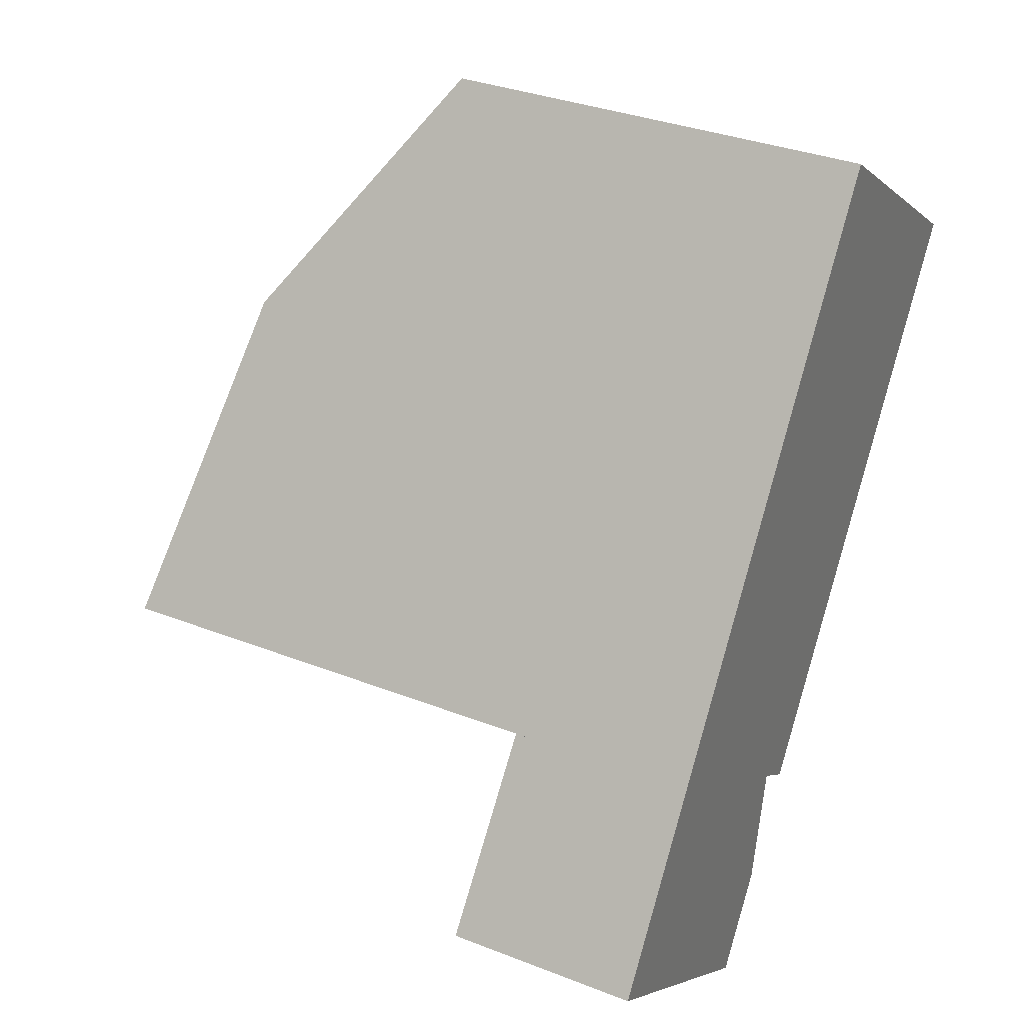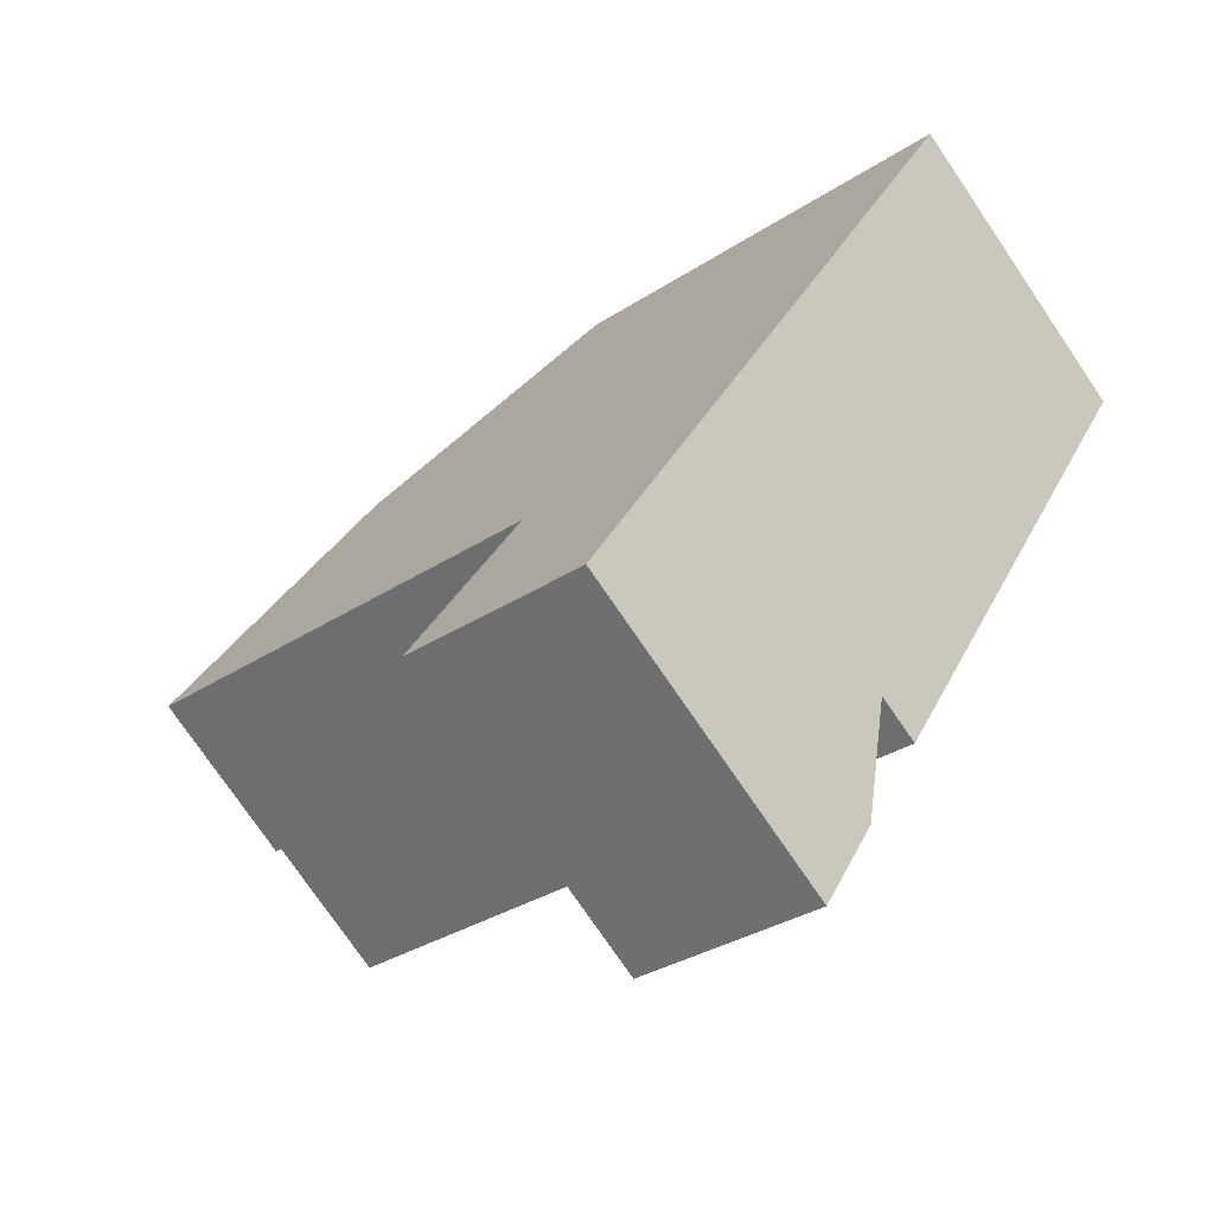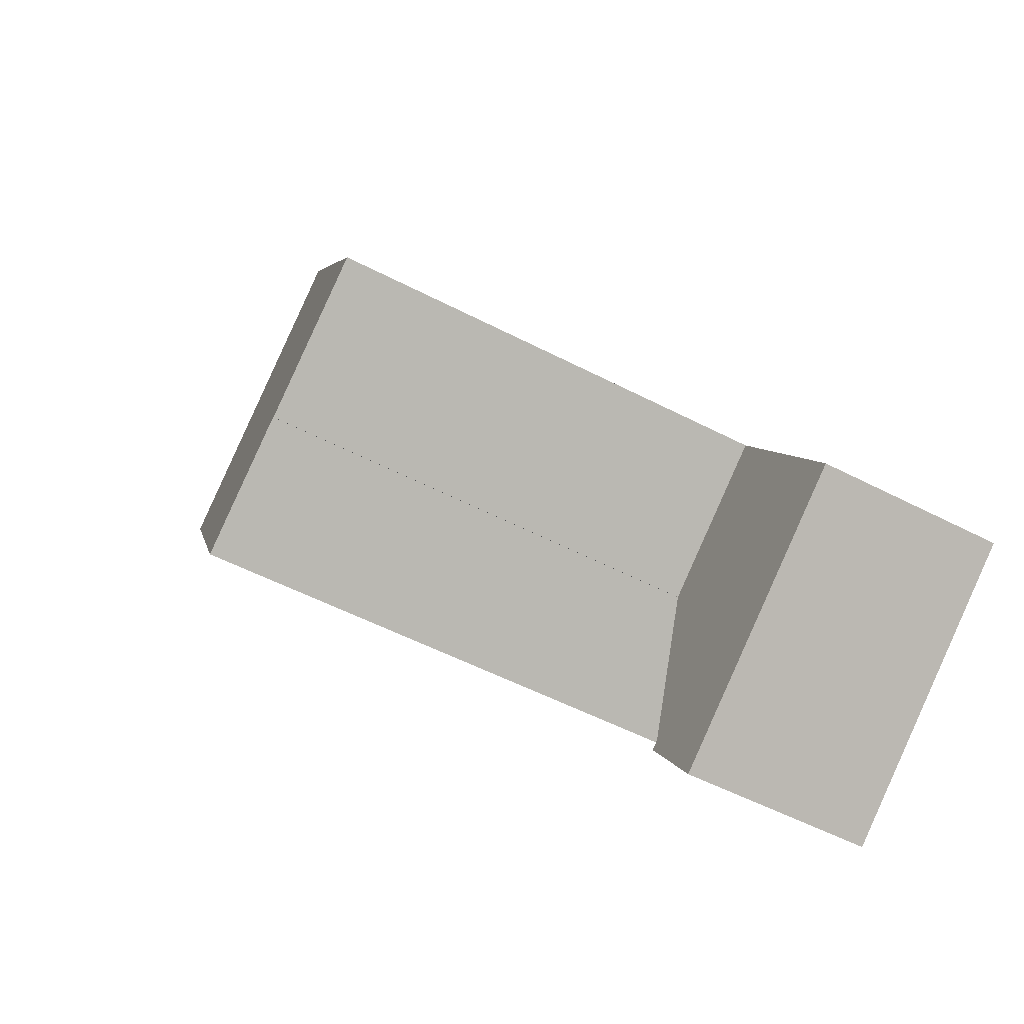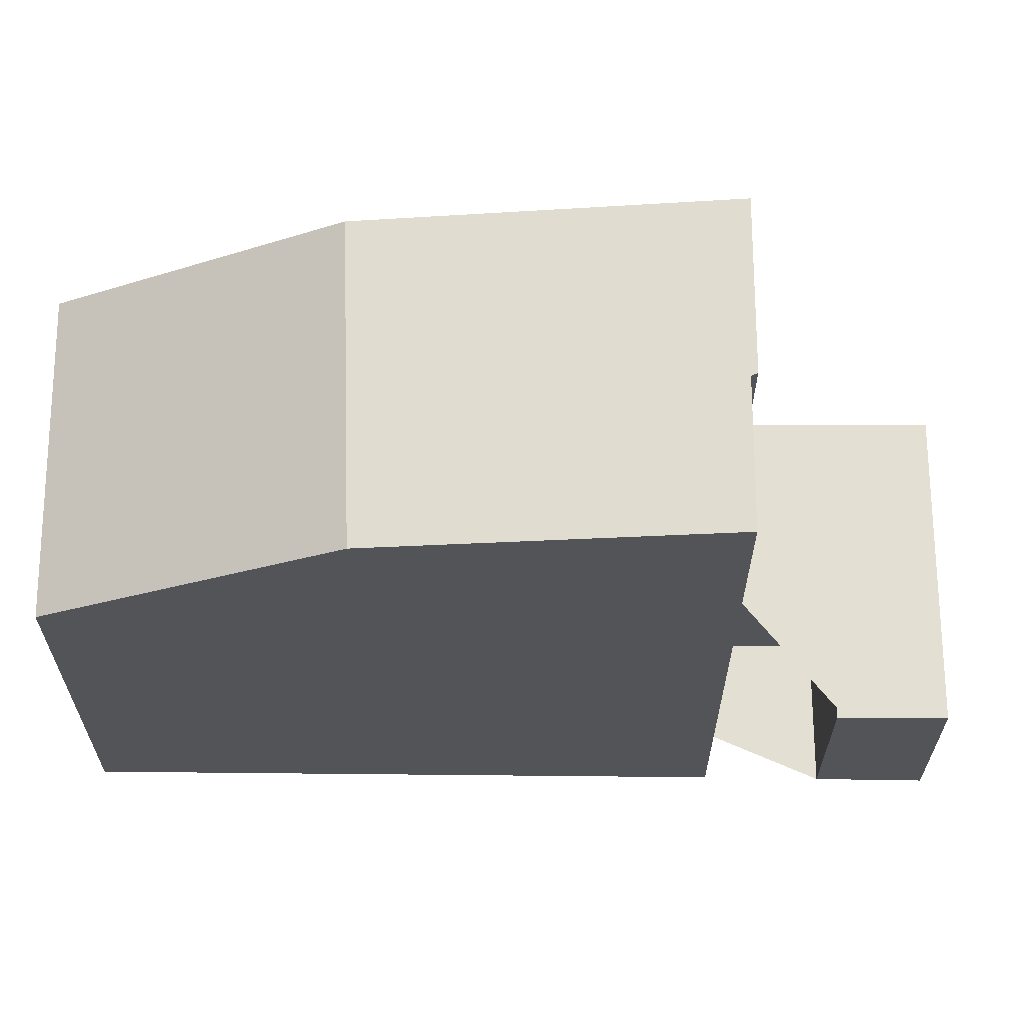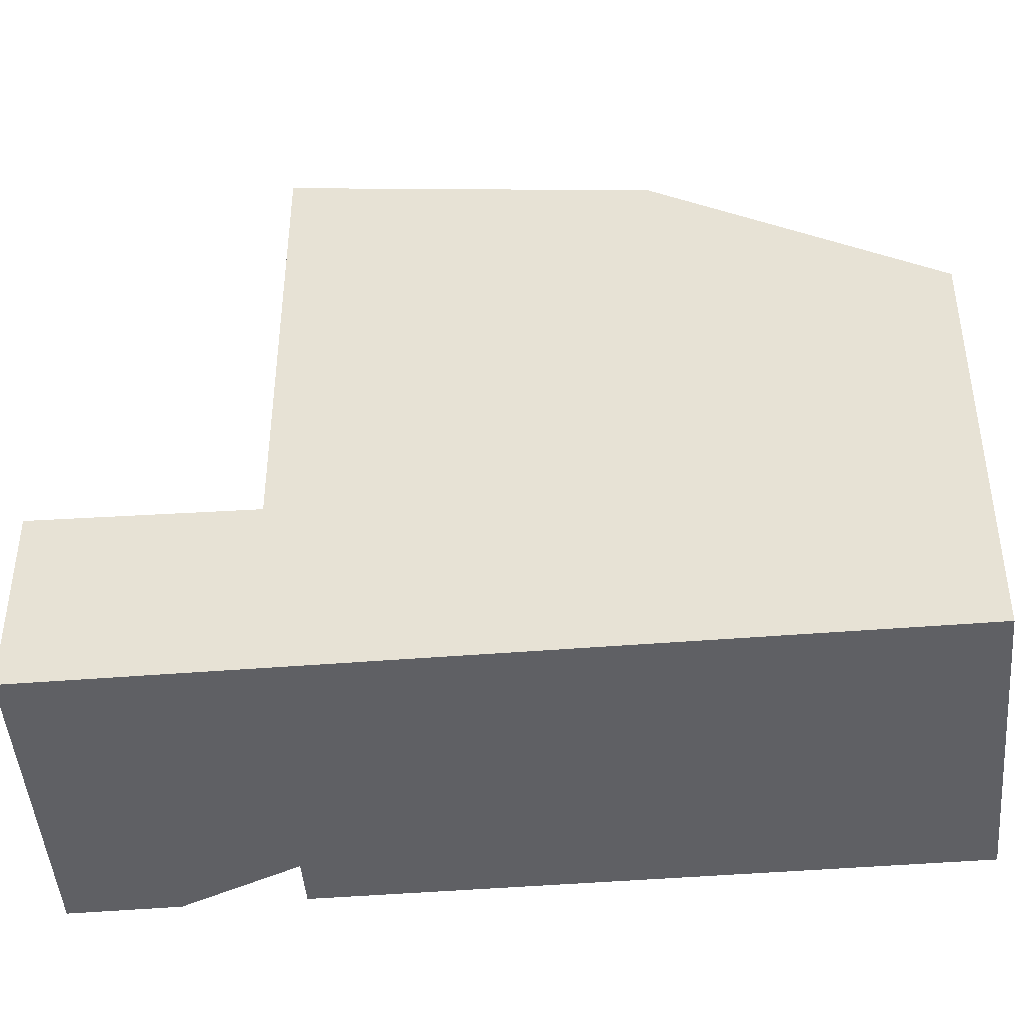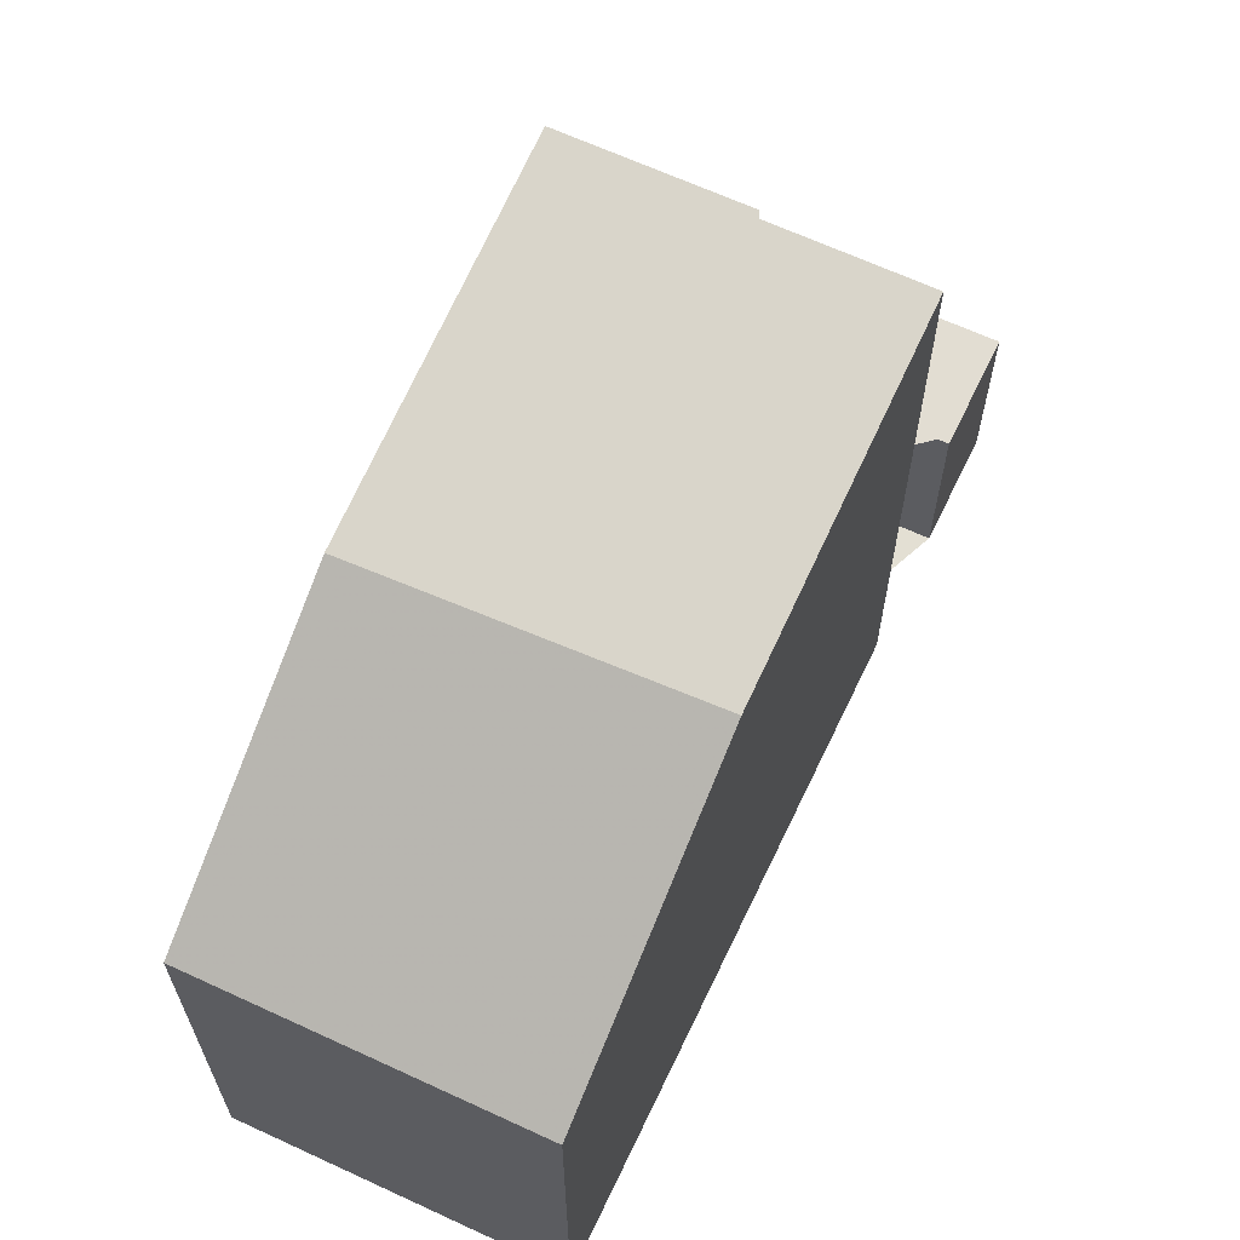
<metadata>
{"format":"obj","ext":"obj","renderer":"f3d","projection":"perspective","resolution":1024,"background":"white","views":[{"elev":33.6,"azim":118.1,"up":"+Y"},{"elev":-31.2,"azim":133.3,"up":"+Y"},{"elev":-52.7,"azim":60.7,"up":"+Y"},{"elev":66.4,"azim":-55.5,"up":"+Z"},{"elev":-45.2,"azim":129.3,"up":"+Z"},{"elev":66.9,"azim":-120.5,"up":"+Z"}]}
</metadata>
<code>
v -972.1 -788.8 8.58
v -973.6 -789.9 8.609
v -978.3 -783 5.852
v -974.8 -780.6 5.842
v -968.6 -789.9 2.57
v -972 -792.3 2.597
v -972.8 -791.2 2.562
v -971.2 -790 2.549
v -976.2 -786.2 8.029
v -972.8 -783.7 7.949
v -973.6 -789.9 8.609
v -976.1 -786.1 8.028
v -972.8 -783.7 7.949
v -976.2 -786.2 8.029
v -970.2 -787.6 8.556
v -972 -788.8 8.591
v -972 -788.8 2.514
v -970.2 -787.6 2.5
v -972 -792.3 2.597
v -970.5 -791.3 2.585
v -969.2 -789 2.542
v -972.6 -791.4 2.569
v -972 -792.3 2.597
v -972.6 -791.4 2.569
v -972.8 -791.1 2.562
v -970.2 -787.6 2.5
v -972 -788.8 2.514
v -978.3 -783 5.852
v -976.1 -786.1 8.028
v -972 -792.3 2.597
v -978.3 -783 5.855
v -978.3 -783 5.855
v -974.8 -780.6 5.845
v -972 -788.8 8.591
v -970.2 -787.6 8.556
v -970.2 -787.6 8.557
v -970.2 -787.6 2.5
v -972.8 -783.7 7.95
v -970.2 -787.6 8.557
v -970.2 -787.6 2.5
v -969.2 -789 2.542
v -968.6 -790 2.57
v -974.8 -780.6 5.842
v -974.8 -780.6 5.845
v -972.8 -783.7 7.95
v -972.5 -791.3 2.569
v -972.7 -791.1 2.562
v -971.9 -792.3 2.596
v -973.6 -789.8 8.608
v -976.1 -786.1 8.027
v -971.9 -792.3 2.596
v -978.2 -782.9 5.852
v -978.2 -782.9 5.855
v -976.1 -786.1 8.027
v -969.4 -788.8 2.536
v -972.7 -791.1 2.562
v -972.8 -791.2 2.563
v -969.3 -788.8 2.535
v -972.8 -791.2 2.563
v -973.6 -789.8 8.608
v -972.1 -788.8 8.58
v -972.1 -788.8 0
v -973.6 -789.8 0
v -976.2 -786.2 8.029
v -973.6 -789.9 8.609
v -973.6 -789.9 0
v -976.2 -786.2 0
v -978.3 -783 5.852
v -978.3 -783 5.852
v -978.3 -783 0
v -978.3 -783 0
v -974.8 -780.6 5.845
v -974.8 -780.6 5.842
v -974.8 -780.6 0
v -974.8 -780.6 0
v -968.6 -790 2.57
v -968.6 -789.9 2.57
v -968.6 -789.9 0
v -968.6 -790 0
v -972 -792.3 2.597
v -972 -792.3 2.597
v -972 -792.3 0
v -972 -792.3 0
v -972.8 -791.1 2.562
v -972.8 -791.2 2.562
v -972.8 -791.2 4.441e-16
v -972.8 -791.1 4.441e-16
v -972 -788.8 2.514
v -971.2 -790 2.549
v -971.2 -790 0
v -972 -788.8 0
v -970.2 -787.6 8.556
v -972.8 -783.7 7.949
v -972.8 -783.7 0
v -970.2 -787.6 0
v -973.6 -789.9 8.609
v -973.6 -789.9 8.609
v -973.6 -789.9 0
v -973.6 -789.9 0
v -978.3 -783 5.855
v -976.2 -786.2 8.029
v -976.2 -786.2 0
v -978.3 -783 0
v -969.3 -788.8 2.535
v -970.2 -787.6 2.5
v -970.2 -787.6 0
v -969.3 -788.8 0
v -972.6 -791.4 2.569
v -972 -792.3 2.597
v -972 -792.3 0
v -972.6 -791.4 0
v -971.9 -792.3 2.596
v -970.5 -791.3 2.585
v -970.5 -791.3 -4.441e-16
v -971.9 -792.3 0
v -968.6 -789.9 2.57
v -969.2 -789 2.542
v -969.2 -789 0
v -968.6 -789.9 0
v -972.8 -791.2 2.563
v -972.6 -791.4 2.569
v -972.6 -791.4 0
v -972.8 -791.2 0
v -972.7 -791.1 2.562
v -972.8 -791.1 2.562
v -972.8 -791.1 4.441e-16
v -972.7 -791.1 0
v -978.2 -782.9 5.852
v -978.3 -783 5.852
v -978.3 -783 0
v -978.2 -782.9 0
v -972 -792.3 2.597
v -972 -792.3 2.597
v -972 -792.3 0
v -972 -792.3 0
v -978.3 -783 5.852
v -978.3 -783 5.855
v -978.3 -783 0
v -978.3 -783 0
v -972.8 -783.7 7.949
v -974.8 -780.6 5.845
v -974.8 -780.6 0
v -972.8 -783.7 0
v -972.1 -788.8 8.58
v -972 -788.8 8.591
v -972 -788.8 0
v -972.1 -788.8 0
v -970.5 -791.3 2.585
v -968.6 -790 2.57
v -968.6 -790 0
v -970.5 -791.3 -4.441e-16
v -974.8 -780.6 5.842
v -974.8 -780.6 5.842
v -974.8 -780.6 0
v -974.8 -780.6 0
v -971.2 -790 2.549
v -972.7 -791.1 2.562
v -972.7 -791.1 0
v -971.2 -790 0
v -973.6 -789.9 8.609
v -973.6 -789.8 8.608
v -973.6 -789.8 0
v -973.6 -789.9 0
v -972 -792.3 2.597
v -971.9 -792.3 2.596
v -971.9 -792.3 0
v -972 -792.3 0
v -974.8 -780.6 5.842
v -978.2 -782.9 5.852
v -978.2 -782.9 0
v -974.8 -780.6 0
v -969.2 -789 2.542
v -969.3 -788.8 2.535
v -969.3 -788.8 0
v -969.2 -789 0
v -972.8 -791.2 2.562
v -972.8 -791.2 2.563
v -972.8 -791.2 0
v -972.8 -791.2 4.441e-16
v -978.3 -783 0
v -974.8 -780.6 0
v -968.6 -789.9 0
v -972 -792.3 0
v -972.8 -791.2 0
v -971.2 -790 0
v -972.1 -788.8 0
v -973.6 -789.9 0
f 32 3 28 31
f 48 20 51
f 11 2 9 12
f 55 40 18 58
f 41 21 5 42
f 23 19 22 24
f 59 7 25 57
f 39 16 27 37
f 53 31 28 52
f 30 6 19 23
f 31 29 14 32
f 54 29 31 53
f 38 10 35 36
f 56 47 8 17 40 55
f 46 41 42 20 48
f 37 26 15 39
f 43 4 33 44
f 44 33 13 45
f 50 38 36 34 1 49
f 57 25 47 56
f 48 23 24 46
f 49 11 12 50
f 51 30 23 48
f 52 43 44 53
f 53 44 45 54
f 55 41 46 56
f 56 46 24 57
f 58 21 41 55
f 57 24 22 59
f 61 62 63 60
f 65 66 67 64
f 69 70 71 68
f 73 74 75 72
f 77 78 79 76
f 81 82 83 80
f 85 86 87 84
f 89 90 91 88
f 93 94 95 92
f 97 98 99 96
f 101 102 103 100
f 105 106 107 104
f 109 110 111 108
f 113 114 115 112
f 117 118 119 116
f 121 122 123 120
f 125 126 127 124
f 129 130 131 128
f 133 134 135 132
f 137 138 139 136
f 141 142 143 140
f 145 146 147 144
f 149 150 151 148
f 153 154 155 152
f 157 158 159 156
f 161 162 163 160
f 165 166 167 164
f 169 170 171 168
f 173 174 175 172
f 177 178 179 176
f 181 182 183 184 185 186 187 180

</code>
